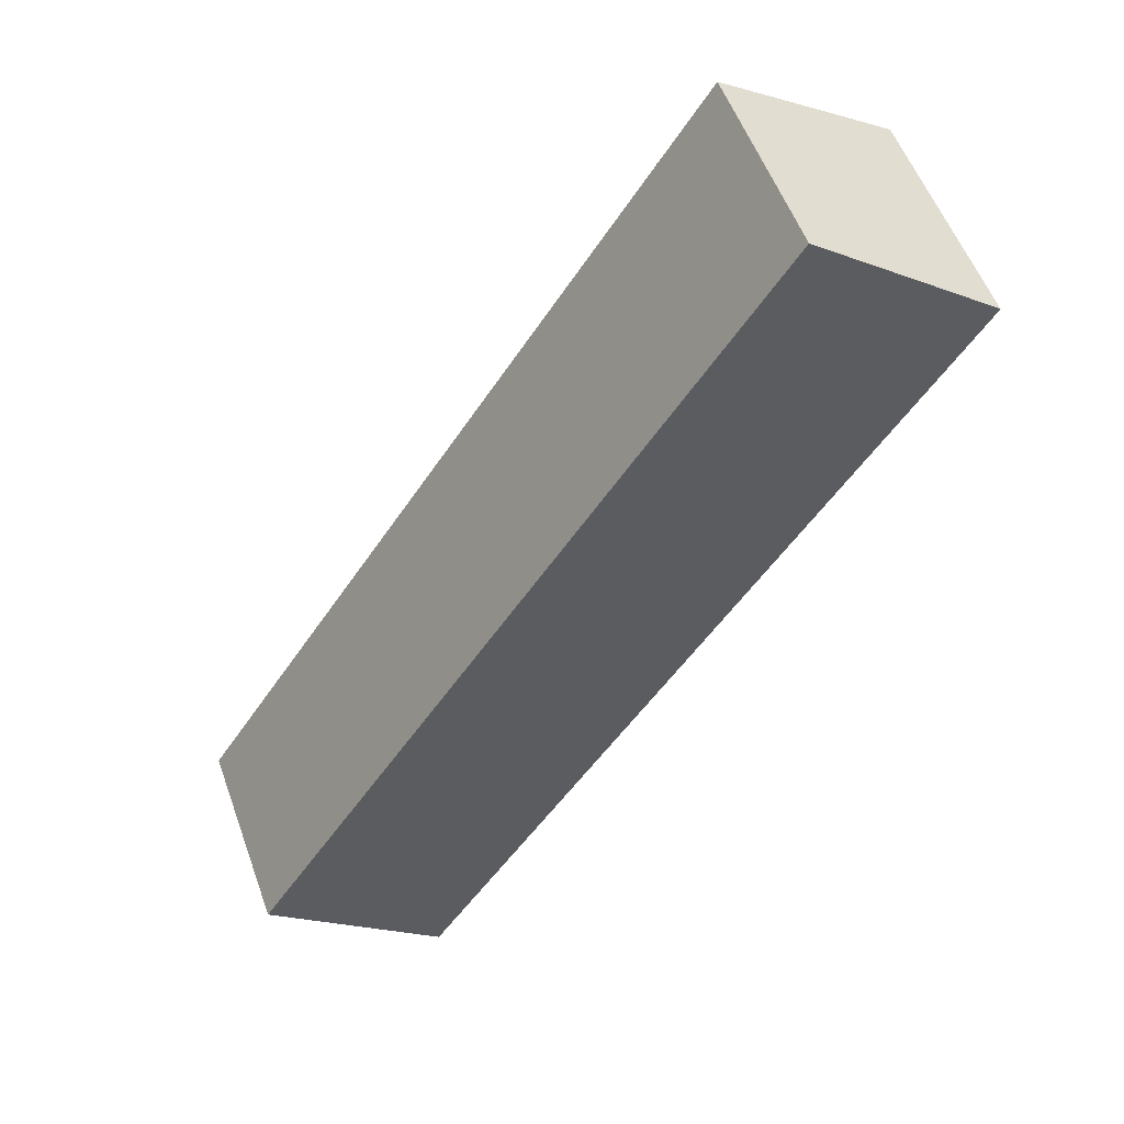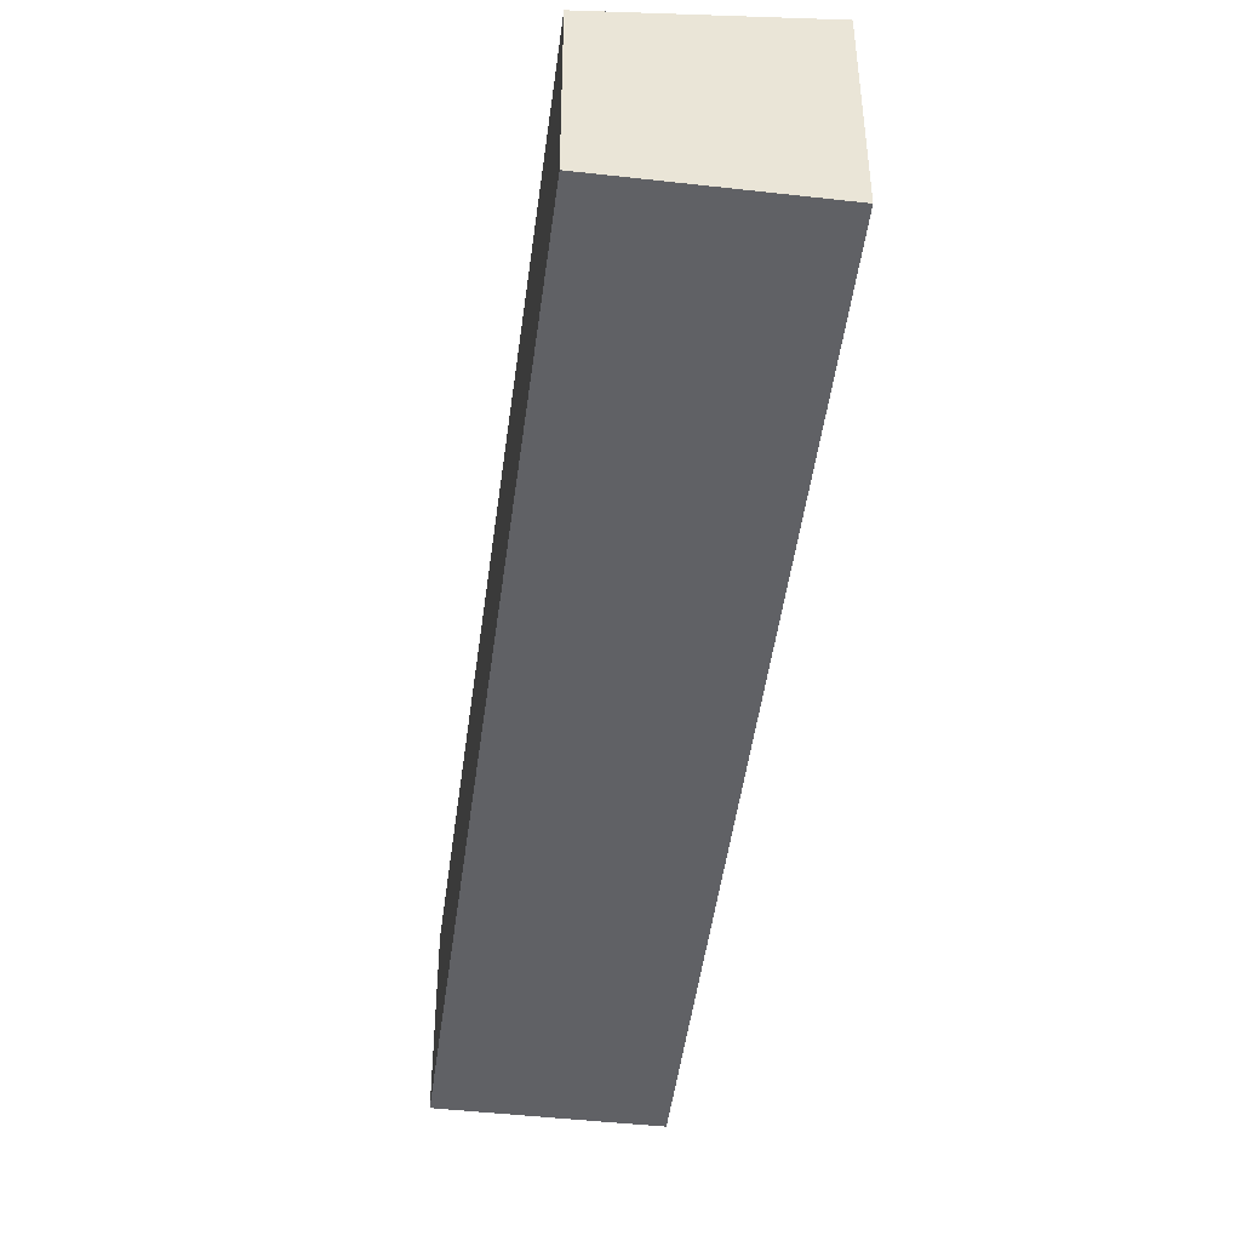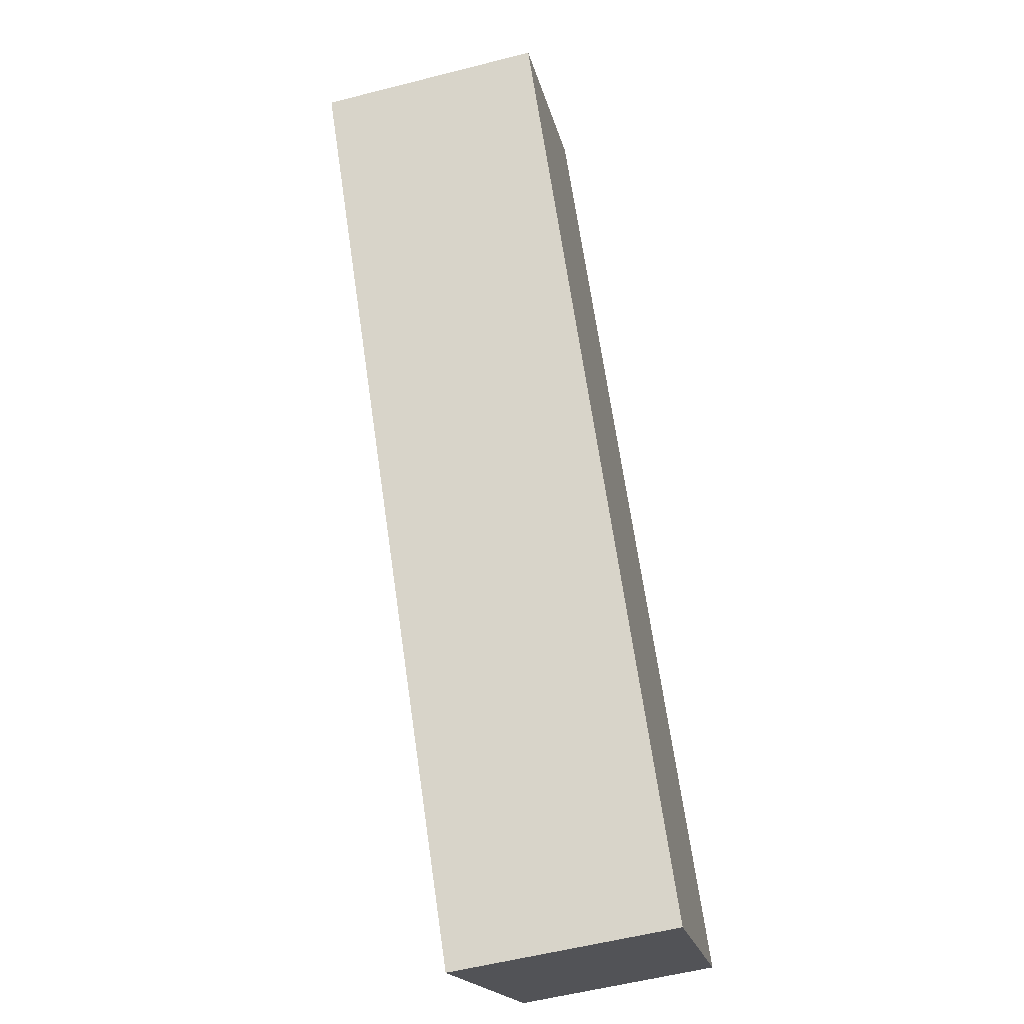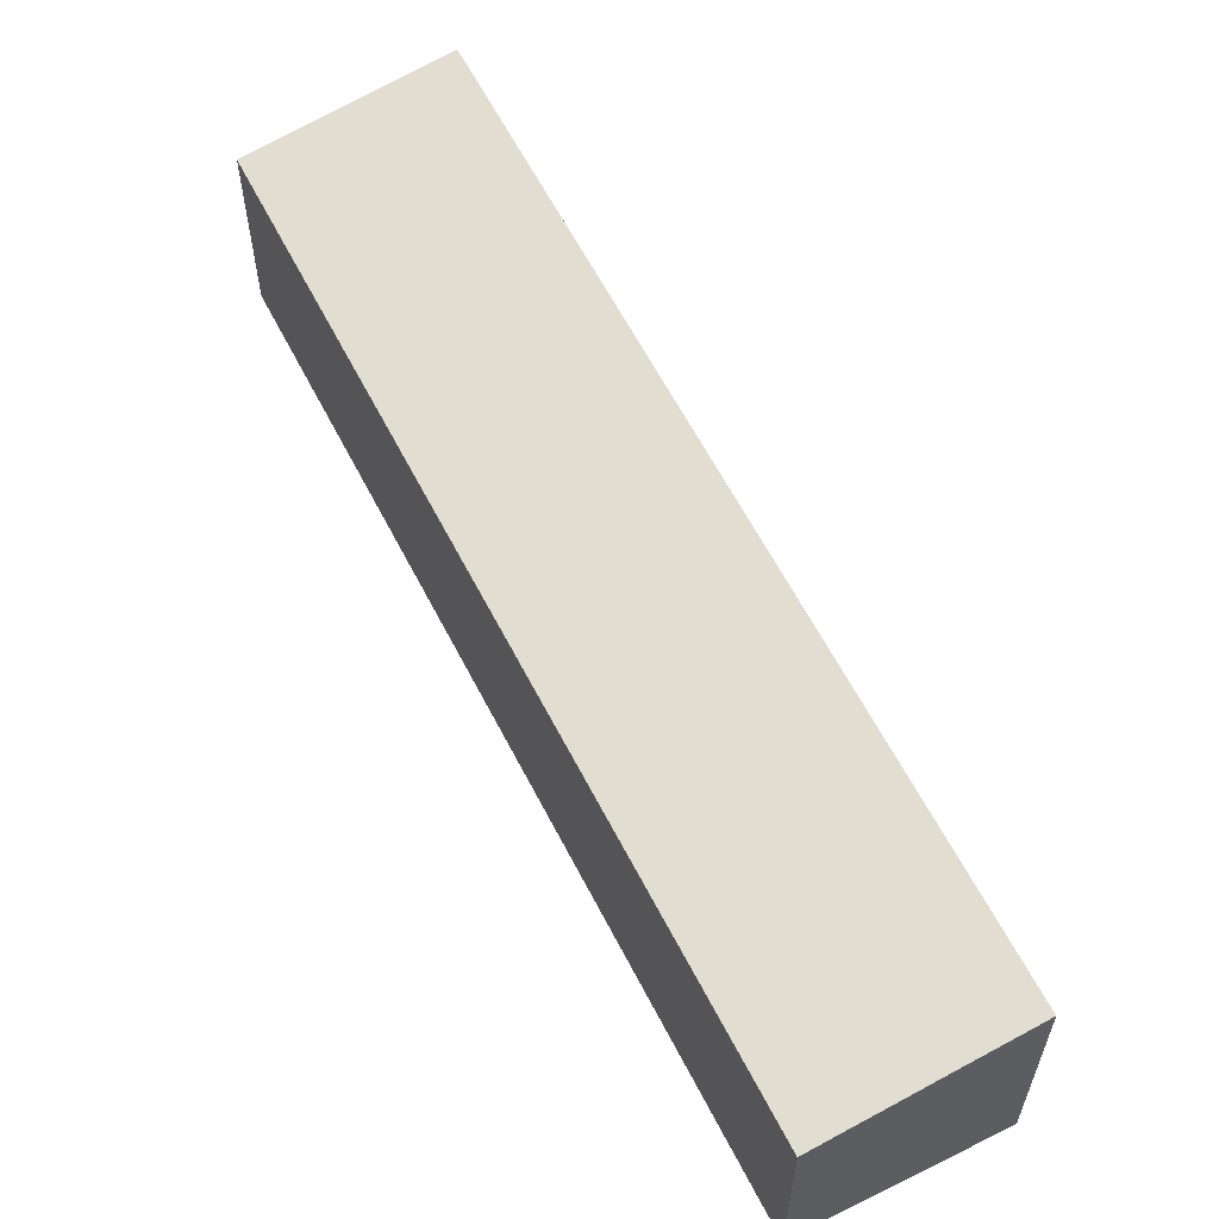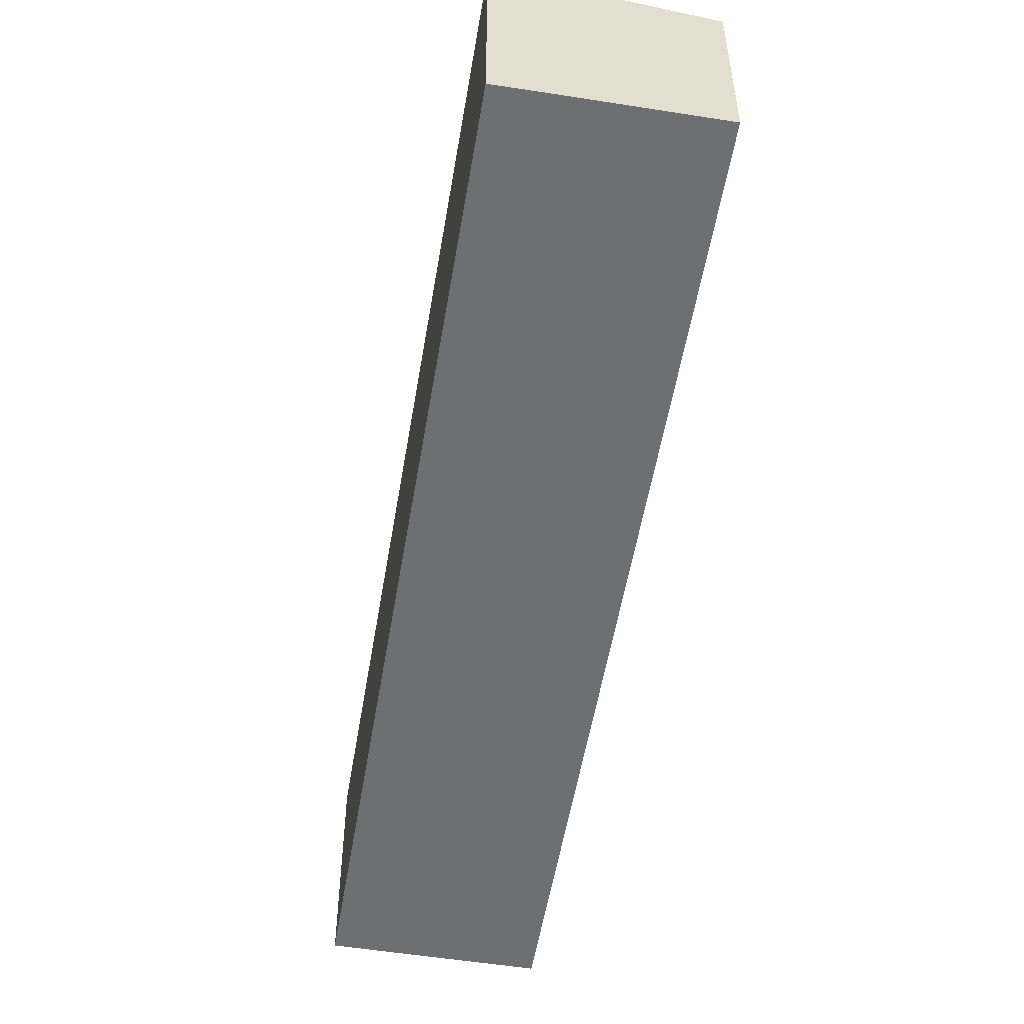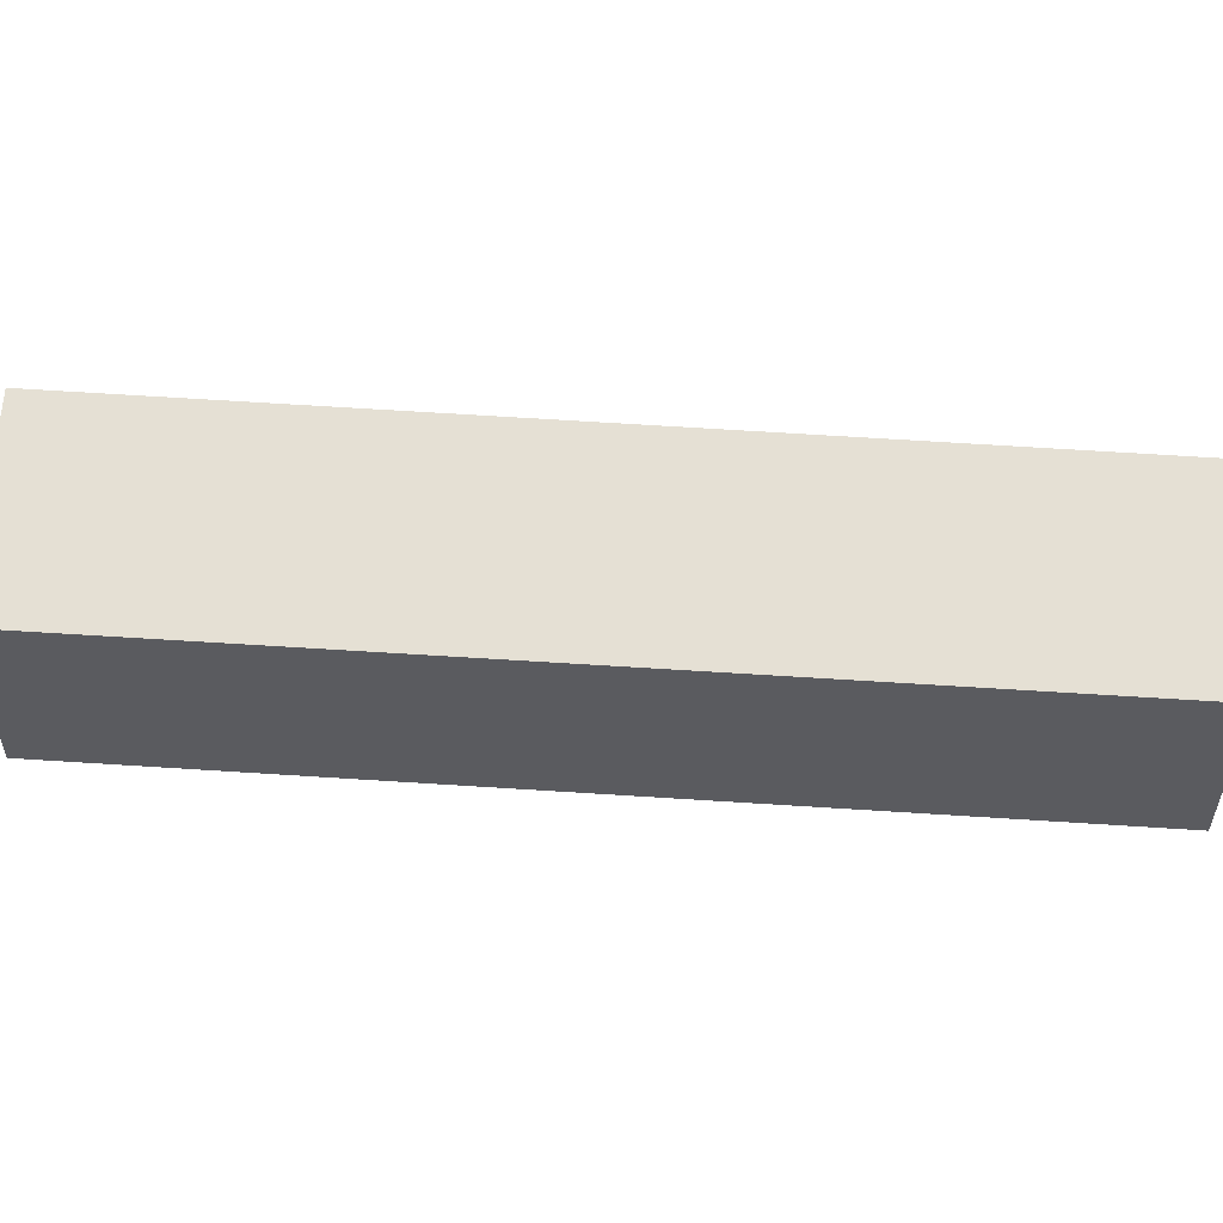
<metadata>
{"format":"obj","ext":"obj","renderer":"f3d","projection":"perspective","resolution":1024,"background":"white","views":[{"elev":54.8,"azim":160.2,"up":"+Z"},{"elev":-47.3,"azim":139.5,"up":"+Y"},{"elev":-56.3,"azim":-75.0,"up":"+Z"},{"elev":60.6,"azim":119.9,"up":"+Y"},{"elev":-54.6,"azim":-42.7,"up":"+Y"},{"elev":56.7,"azim":60.9,"up":"+Y"}]}
</metadata>
<code>
v  8.774 8.203e-16 -13.4
v  0.75 -3.025e-17 0.494
v  0 0 0
v  2.839 -1.139e-16 1.86
v  11.58 7.078e-16 -11.56
v  8.774 3.7 -13.4
v  11.58 3.208 -11.56
v  0 3.706 2.269e-16
v  0.75 3.574 0.494
v  2.839 3.208 1.86
g defaultobject
f 1 2 3
f 2 1 4
f 4 1 5
f 6 5 1
f 5 6 7
f 8 1 3
f 1 8 6
f 9 6 8
f 6 9 10
f 6 10 7
f 10 2 4
f 2 10 9
f 7 4 5
f 4 7 10
f 9 3 2
f 3 9 8

</code>
